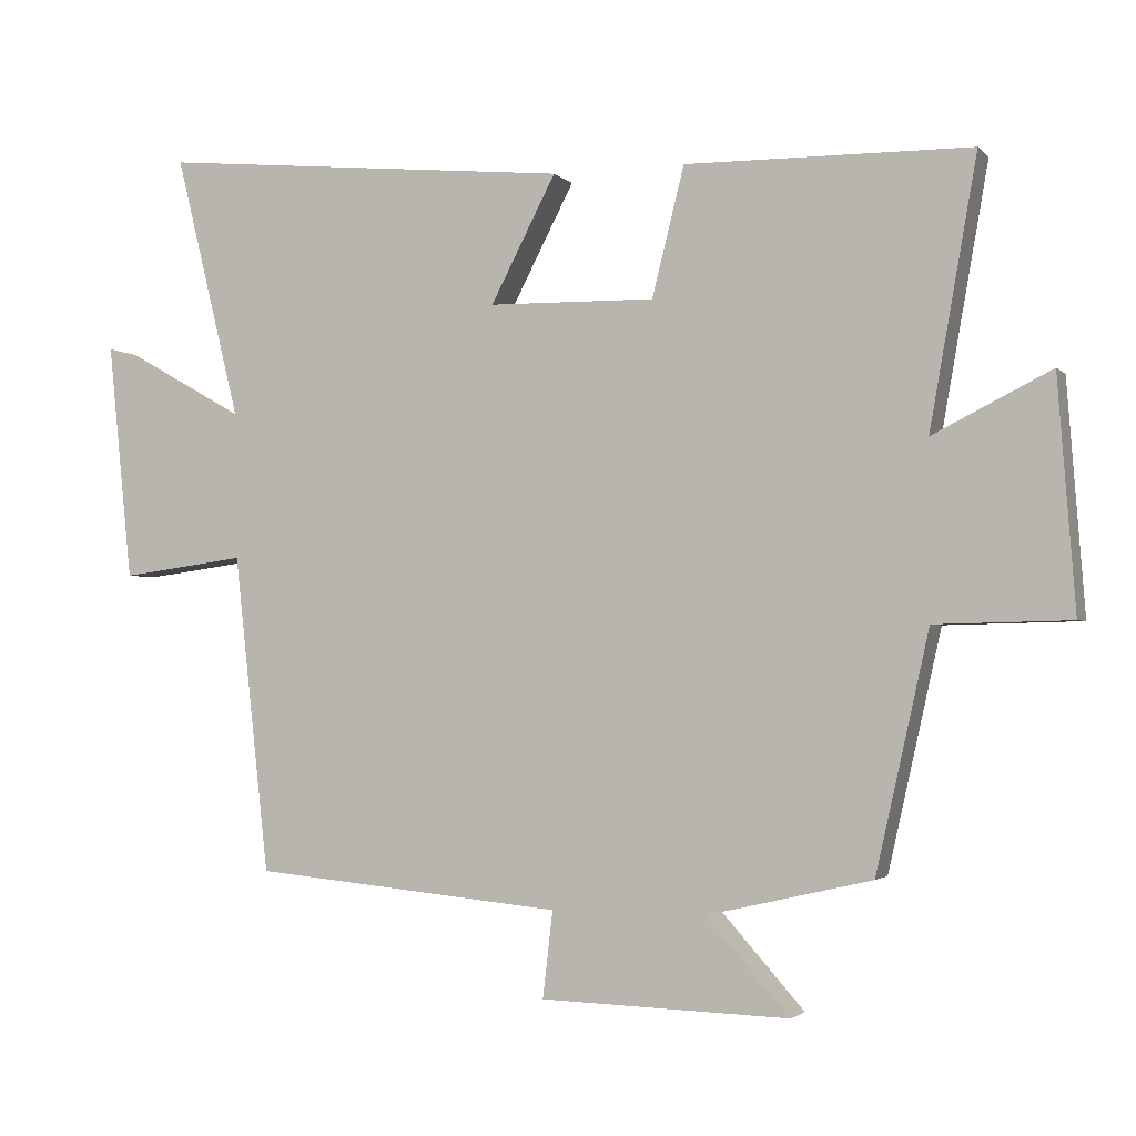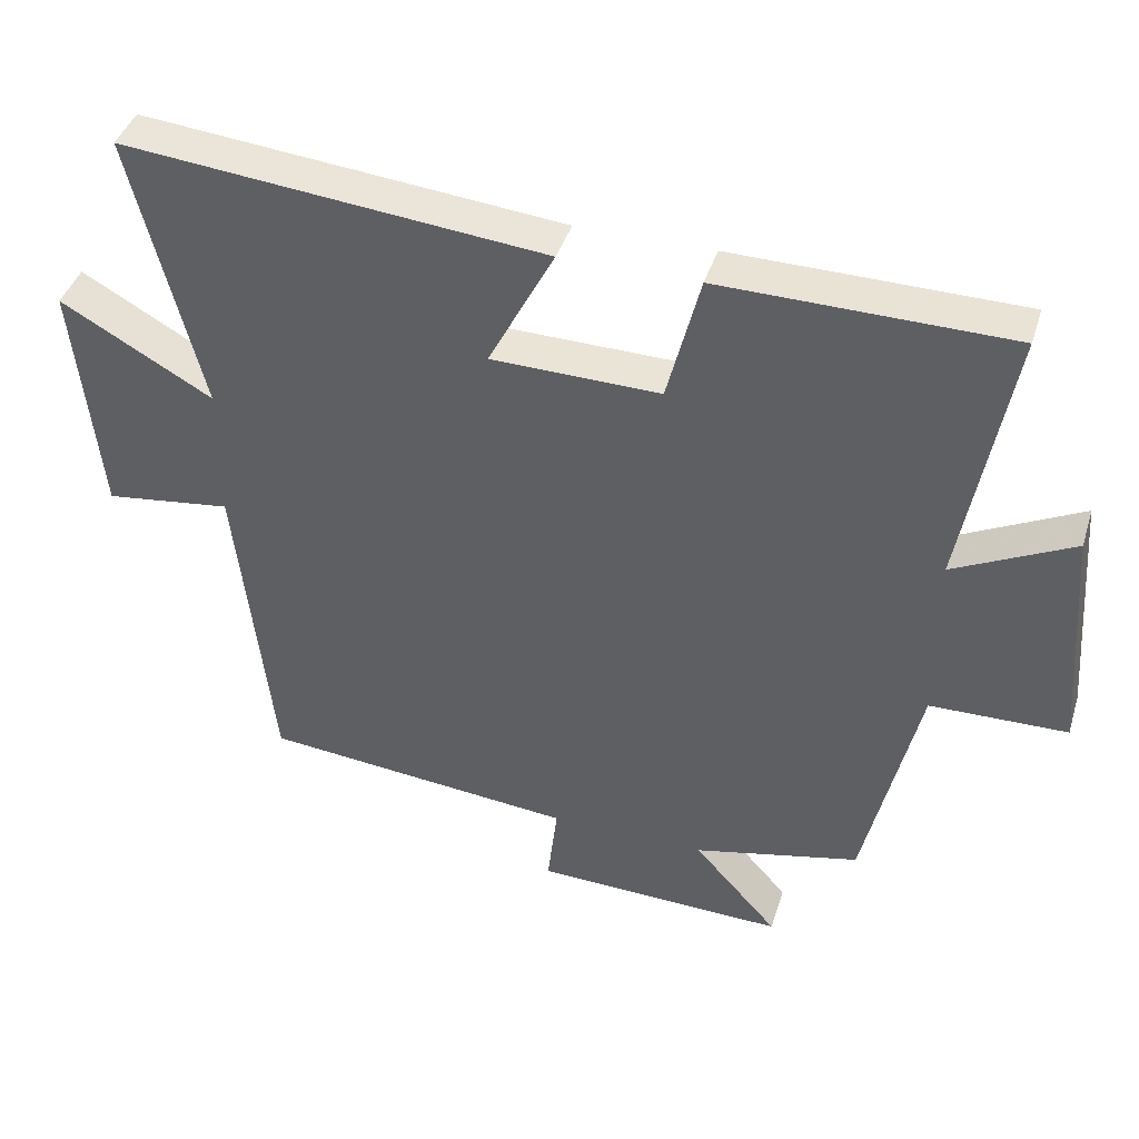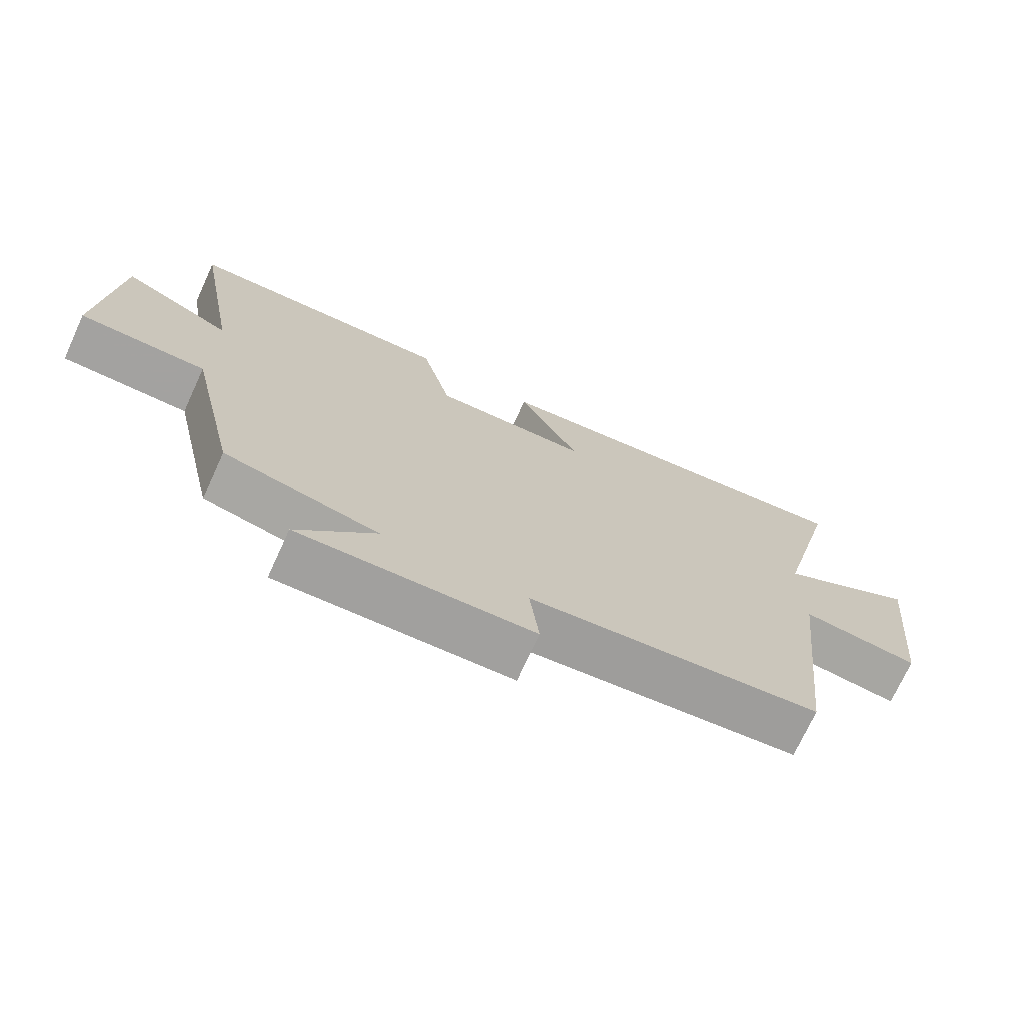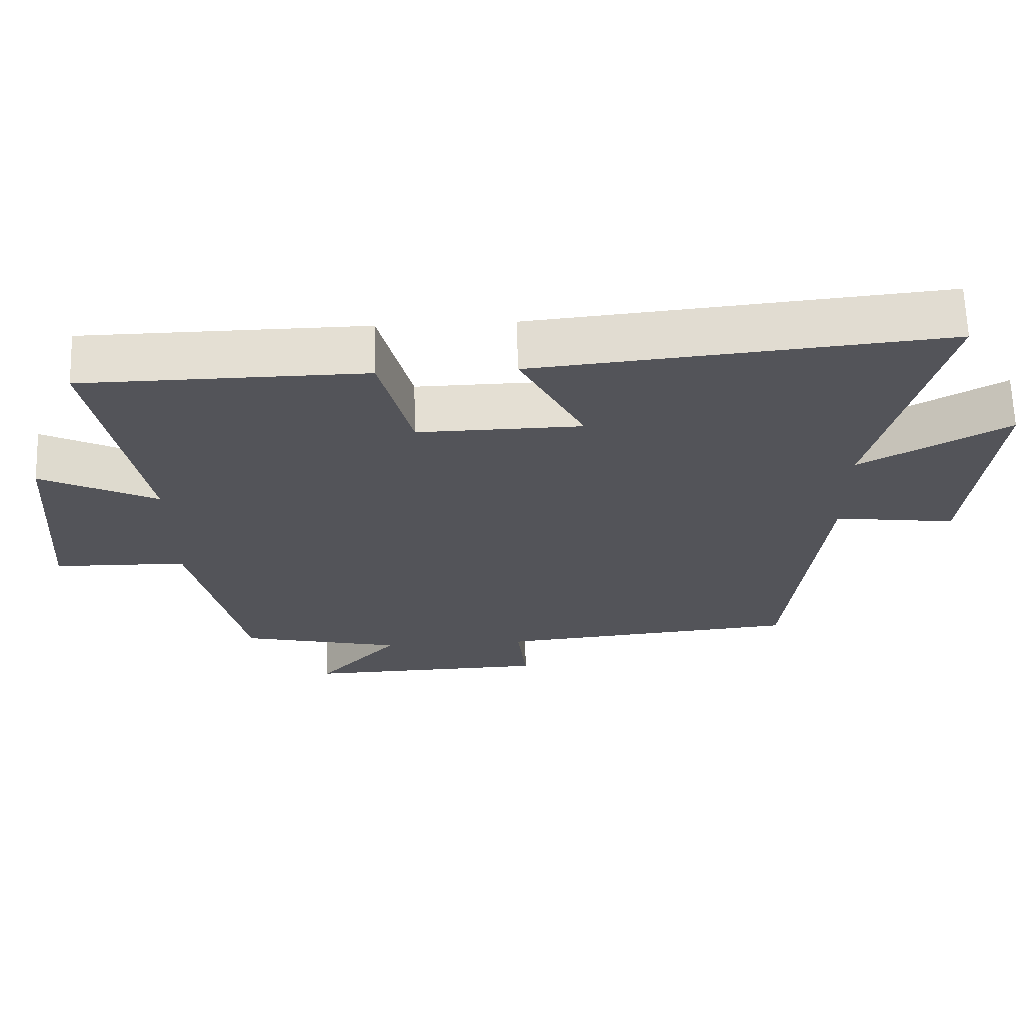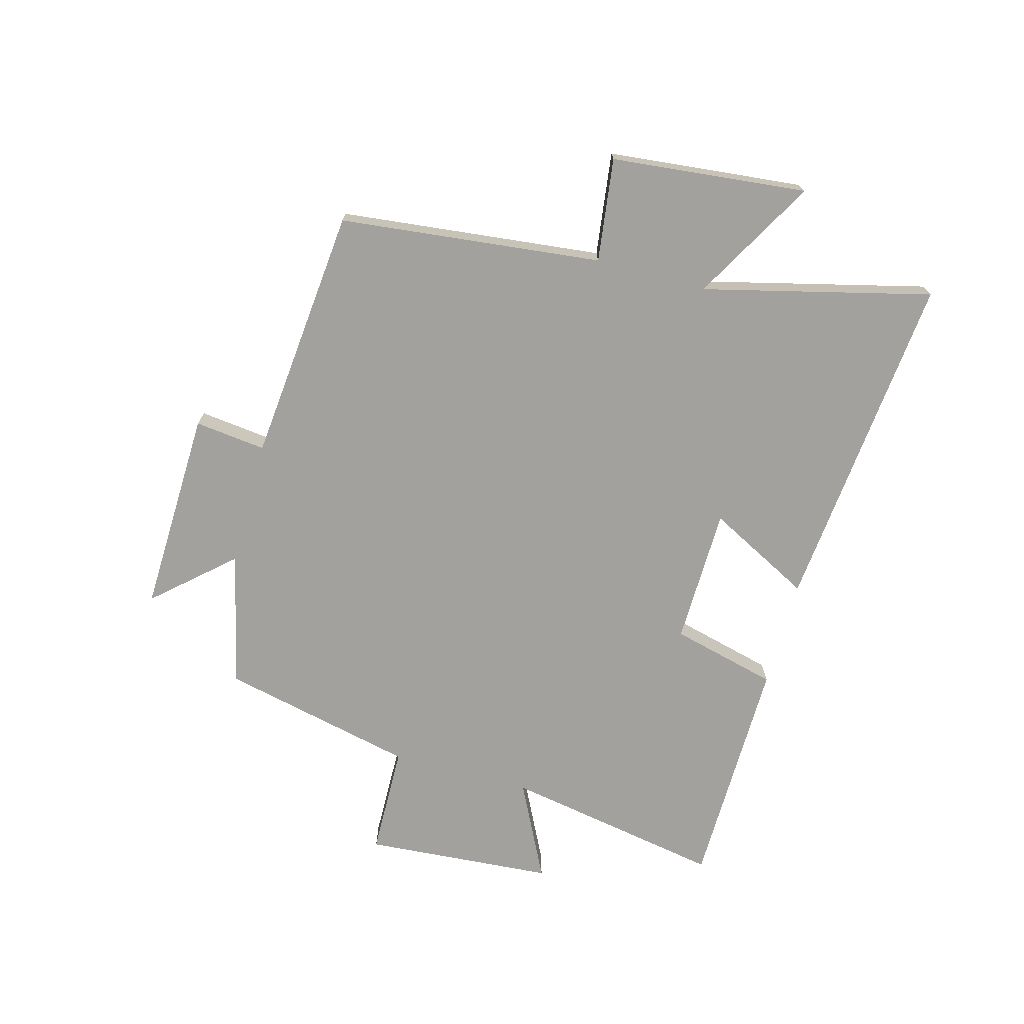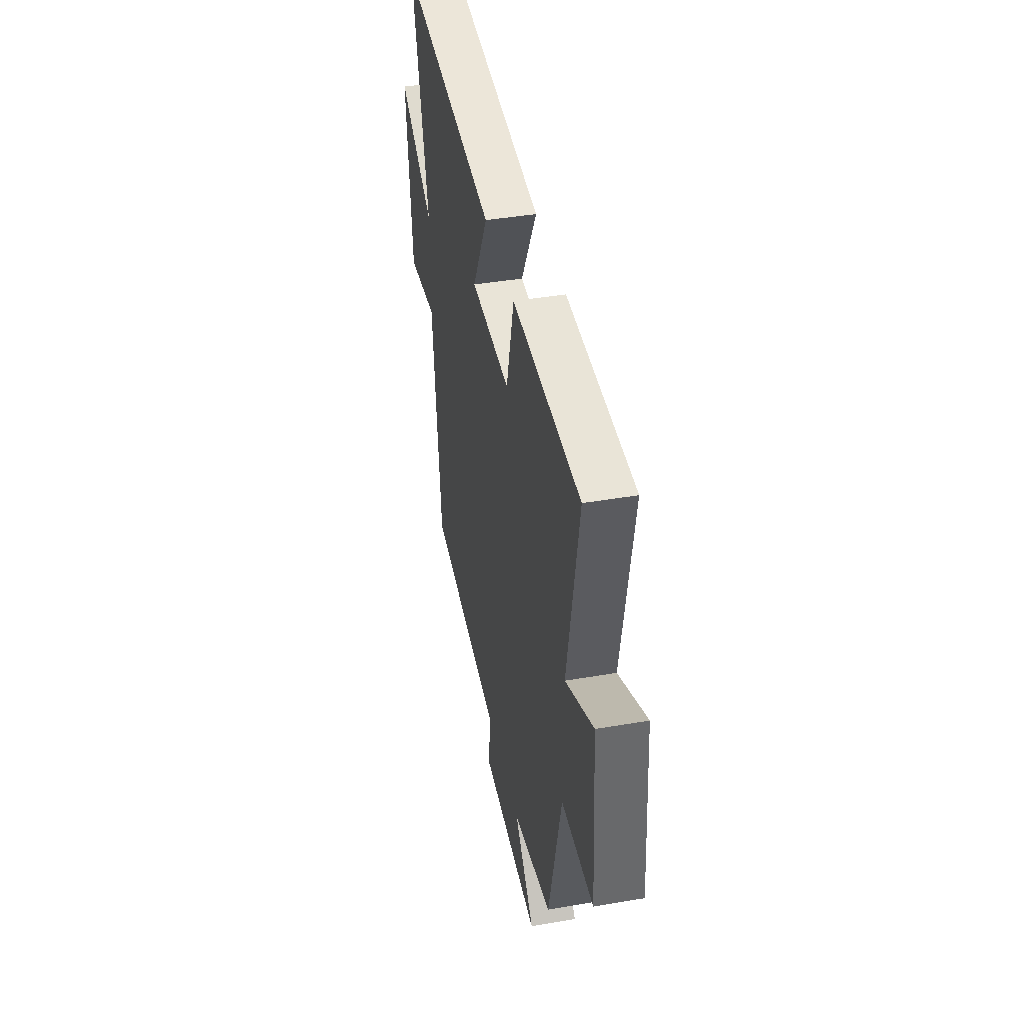
<metadata>
{"format":"obj","ext":"obj","renderer":"f3d","projection":"perspective","resolution":1024,"background":"white","views":[{"elev":-2.3,"azim":20.7,"up":"+Z"},{"elev":41.6,"azim":16.9,"up":"+Z"},{"elev":-72.3,"azim":155.4,"up":"+Z"},{"elev":66.1,"azim":178.2,"up":"+Z"},{"elev":-72.1,"azim":-105.3,"up":"+Y"},{"elev":42.2,"azim":78.3,"up":"+Z"}]}
</metadata>
<code>
v 0.566 0.07 0.495
v 0.5 0.07 0.124
v 0.664 0.07 0.206
v 0.688 0.07 -0.114
v 0.5 0.07 -0.118
v 0.426 0.07 -0.447
v 0.197 0.07 -0.5
v 0.313 0.07 -0.63
v -0.033 0.07 -0.62
v -0.019 0.07 -0.5
v -0.451 0.07 -0.459
v -0.5 0.07 -0.017
v -0.674 0.07 -0.04
v -0.708 0.07 0.29
v -0.5 0.07 0.173
v -0.595 0.07 0.556
v -0.017 0.07 0.5
v -0.108 0.07 0.325
v 0.124 0.07 0.321
v 0.169 0.07 0.5
v 0.566 0 0.495
v 0.5 0 0.124
v 0.664 0 0.206
v 0.688 0 -0.114
v 0.5 0 -0.118
v 0.426 0 -0.447
v 0.197 0 -0.5
v 0.313 0 -0.63
v -0.033 0 -0.62
v -0.019 0 -0.5
v -0.451 0 -0.459
v -0.5 0 -0.017
v -0.674 0 -0.04
v -0.708 0 0.29
v -0.5 0 0.173
v -0.595 0 0.556
v -0.017 0 0.5
v -0.108 0 0.325
v 0.124 0 0.321
v 0.169 0 0.5
f 19 20 1 2
f 18 19 2
f 15 16 17 18
f 15 18 2
f 12 13 14 15
f 12 15 2
f 11 12 2
f 10 11 2
f 7 8 9 10
f 7 10 2
f 6 7 2
f 5 6 2
f 2 3 4 5
f 22 21 40 39
f 22 39 38
f 38 37 36 35
f 22 38 35
f 35 34 33 32
f 22 35 32
f 22 32 31
f 22 31 30
f 30 29 28 27
f 22 30 27
f 22 27 26
f 22 26 25
f 25 24 23 22
f 1 21 22 2
f 2 22 23 3
f 3 23 24 4
f 4 24 25 5
f 5 25 26 6
f 6 26 27 7
f 7 27 28 8
f 8 28 29 9
f 9 29 30 10
f 10 30 31 11
f 11 31 32 12
f 12 32 33 13
f 13 33 34 14
f 14 34 35 15
f 15 35 36 16
f 16 36 37 17
f 17 37 38 18
f 18 38 39 19
f 19 39 40 20
f 20 40 21 1

</code>
